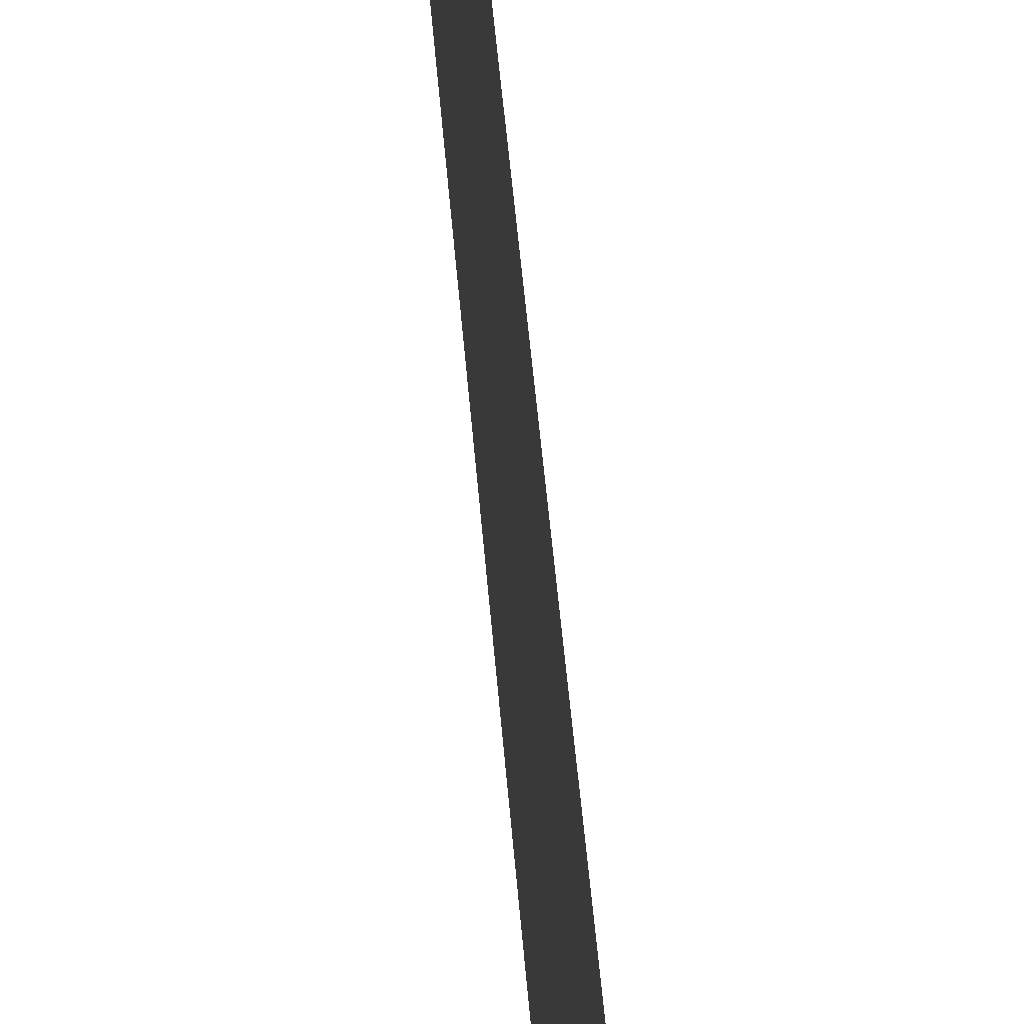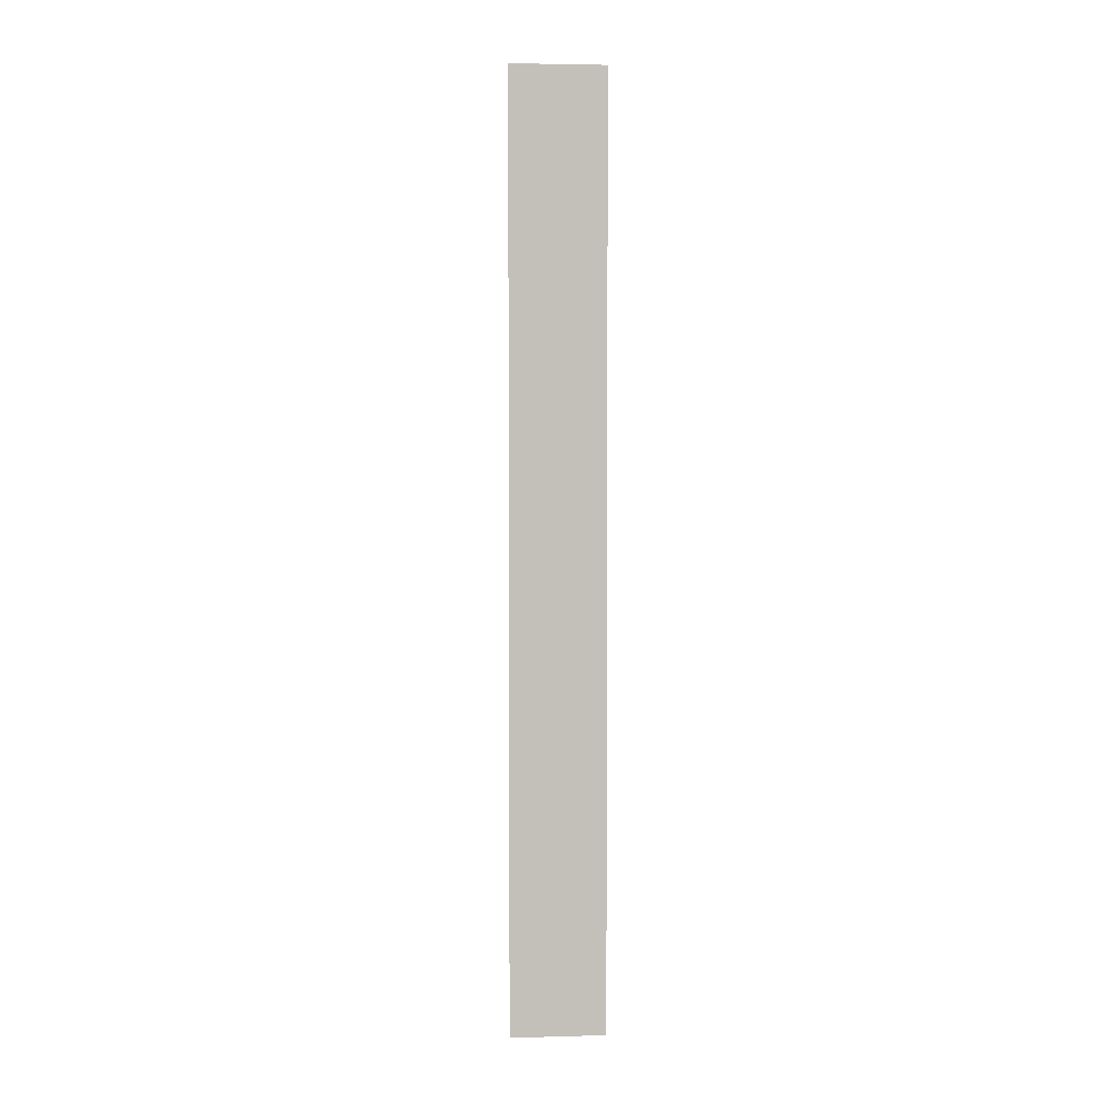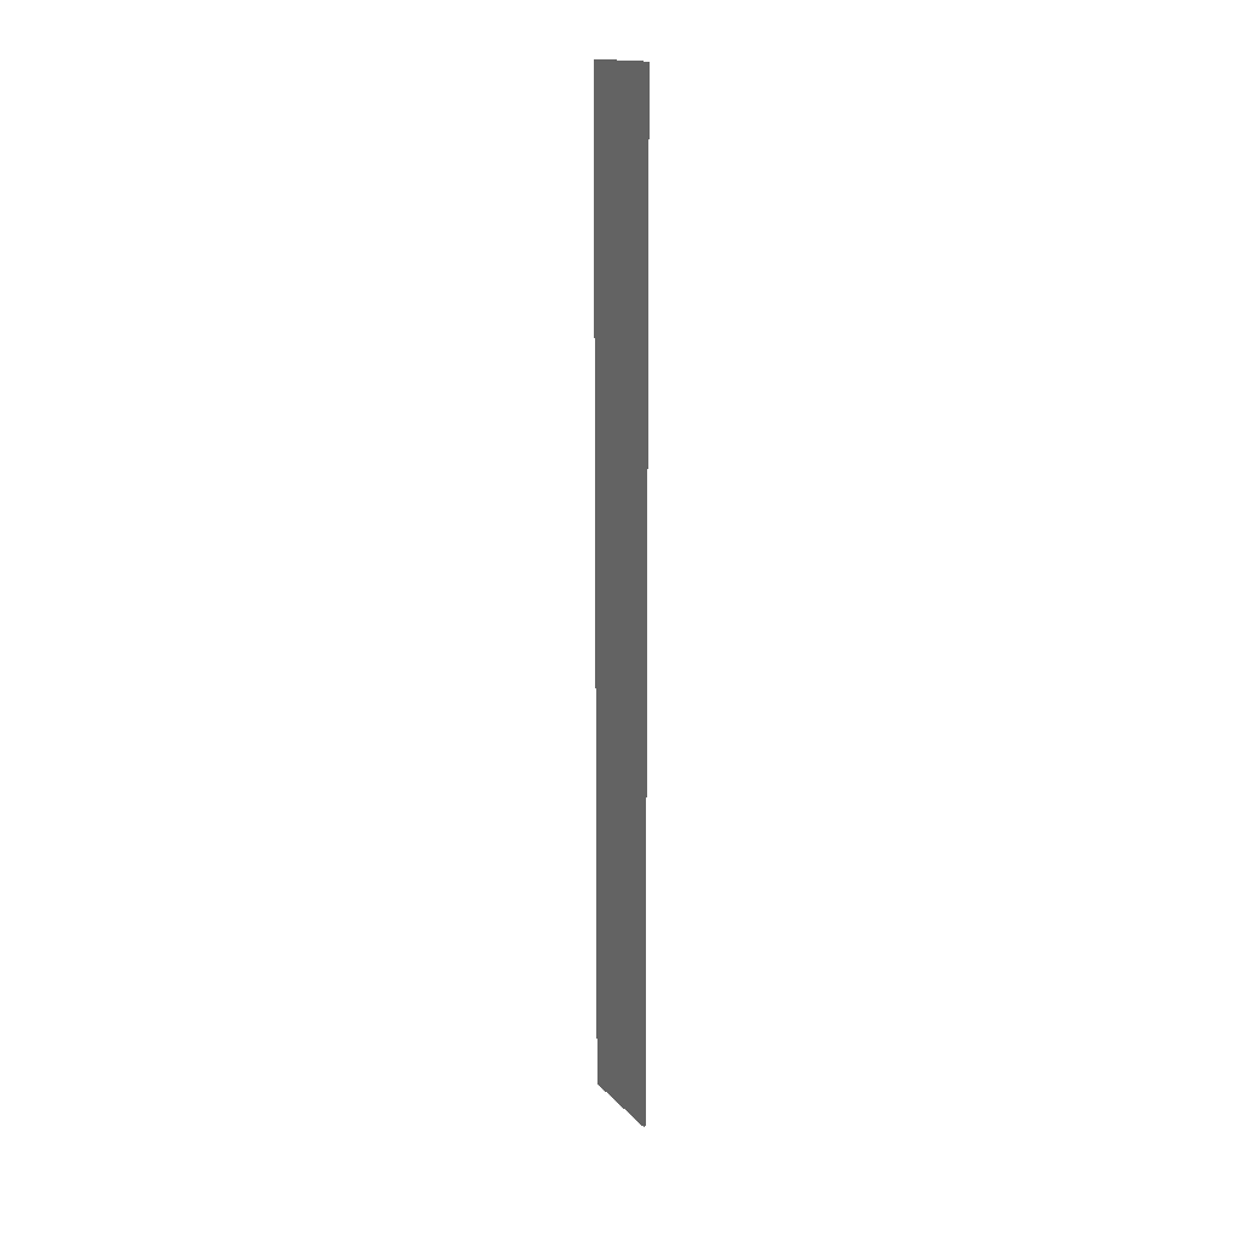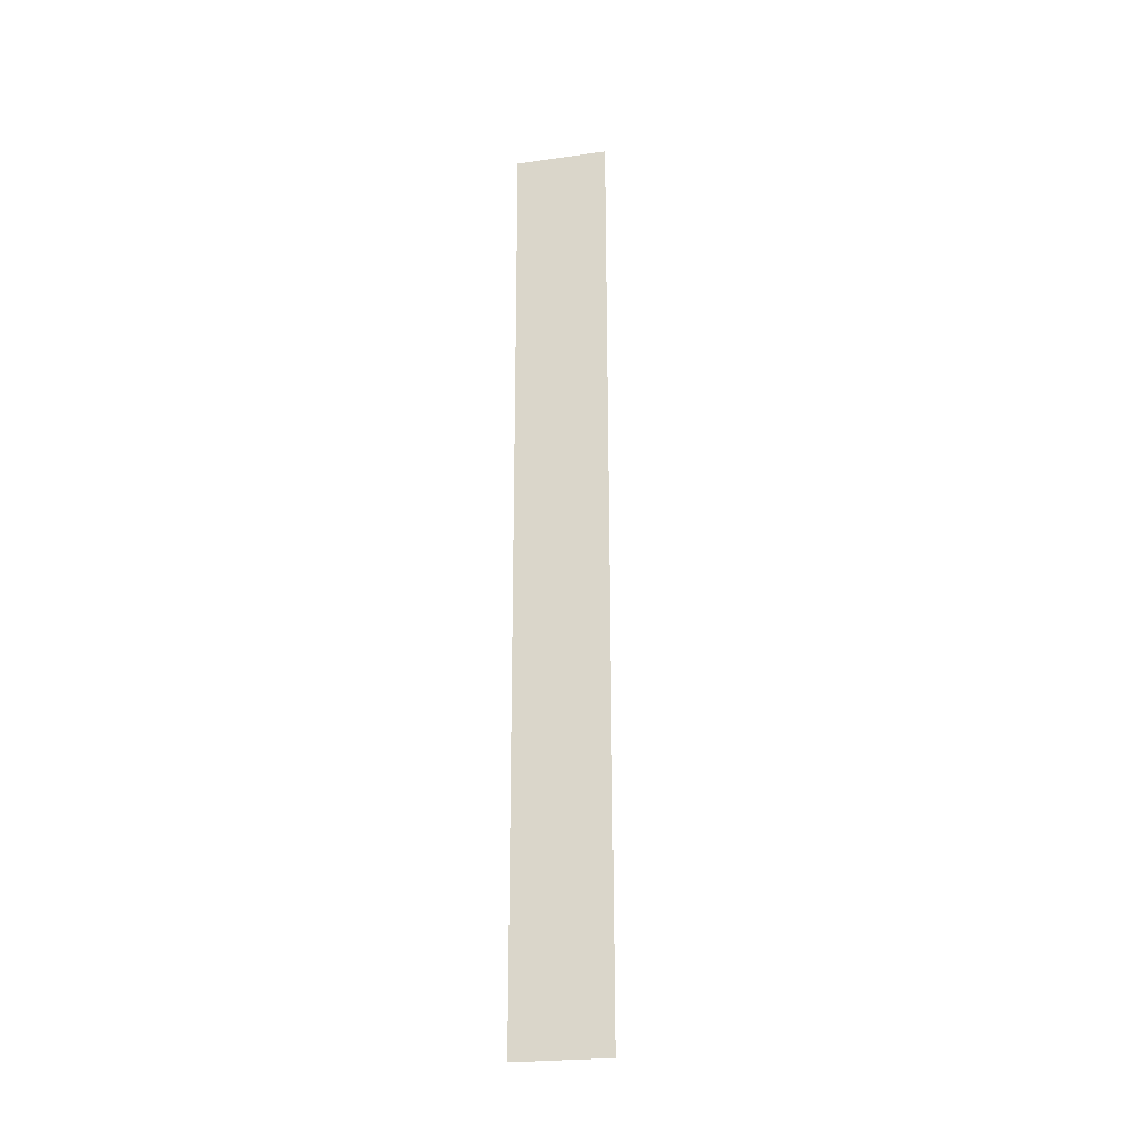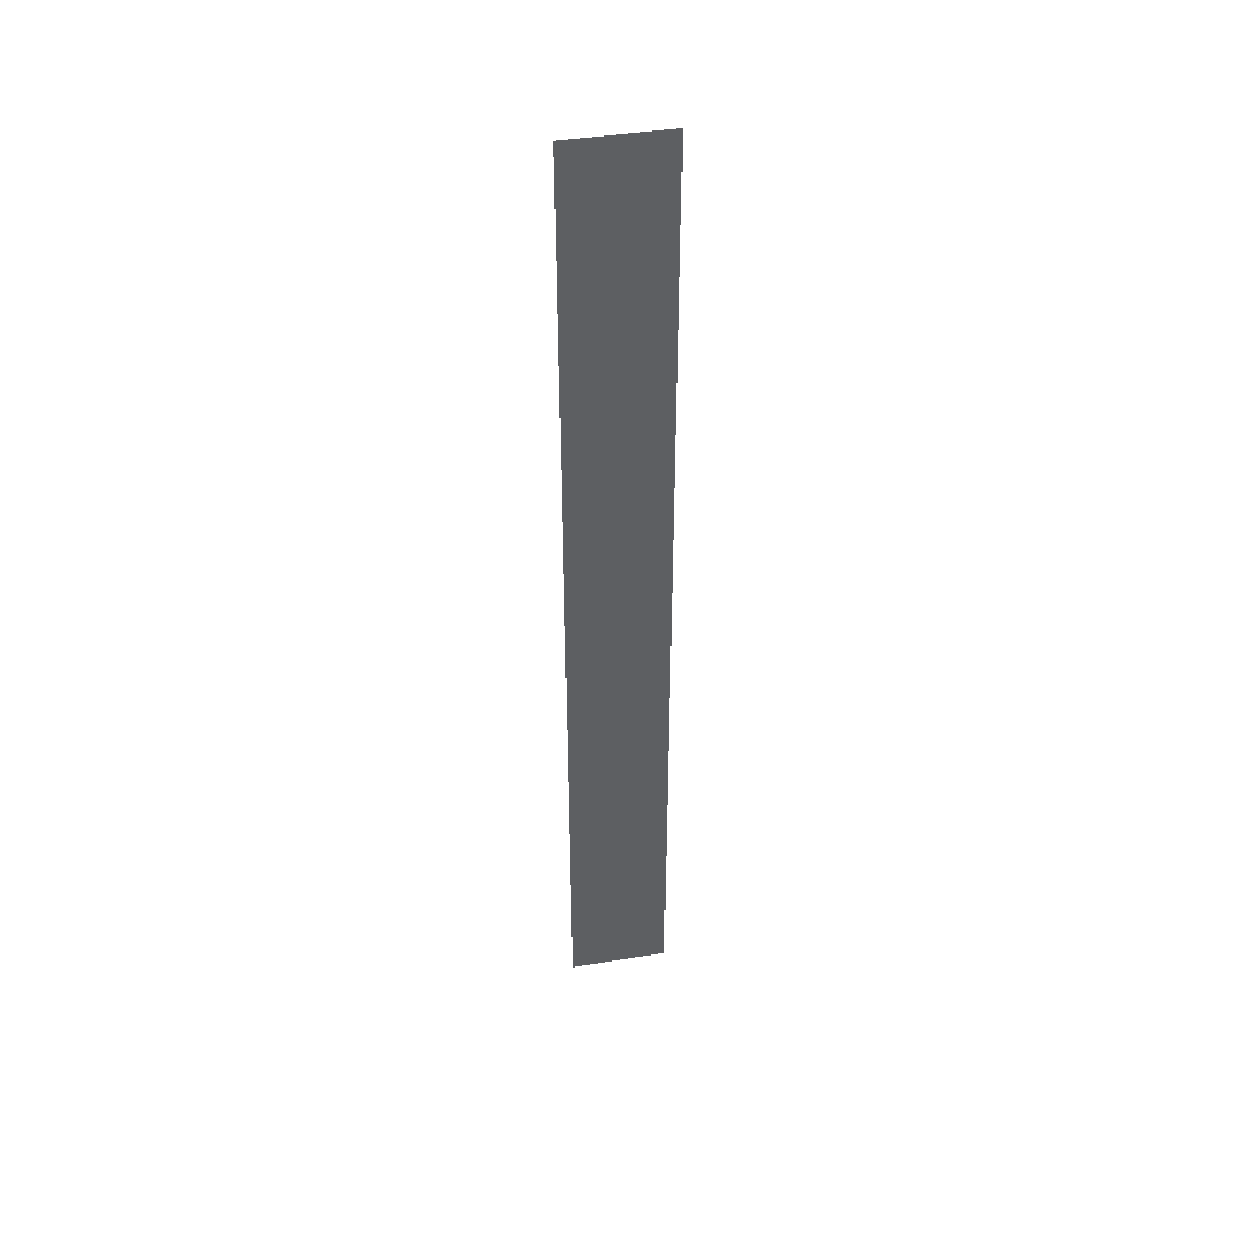
<metadata>
{"format":"obj","ext":"obj","renderer":"f3d","projection":"perspective","resolution":1024,"background":"white","views":[{"elev":21.6,"azim":-2.2,"up":"+Y"},{"elev":3.5,"azim":-95.1,"up":"+Z"},{"elev":16.2,"azim":-28.2,"up":"+Z"},{"elev":-24.3,"azim":102.9,"up":"+Z"},{"elev":42.1,"azim":-101.3,"up":"+Z"}]}
</metadata>
<code>
o 11415
v 2244 1879 18.82
v 2244 1879 19.61
v 2244 1879 19.61
v 2244 1879 19.61
v 2244 1879 19.61
v 2244 1879 19.61
v 2244 1879 18.82
v 2244 1879 18.82
v 2244 1879 18.82
v 2244 1879 18.82
f 1 2 3
f 1 4 5
f 6 7 8
f 6 9 10

</code>
